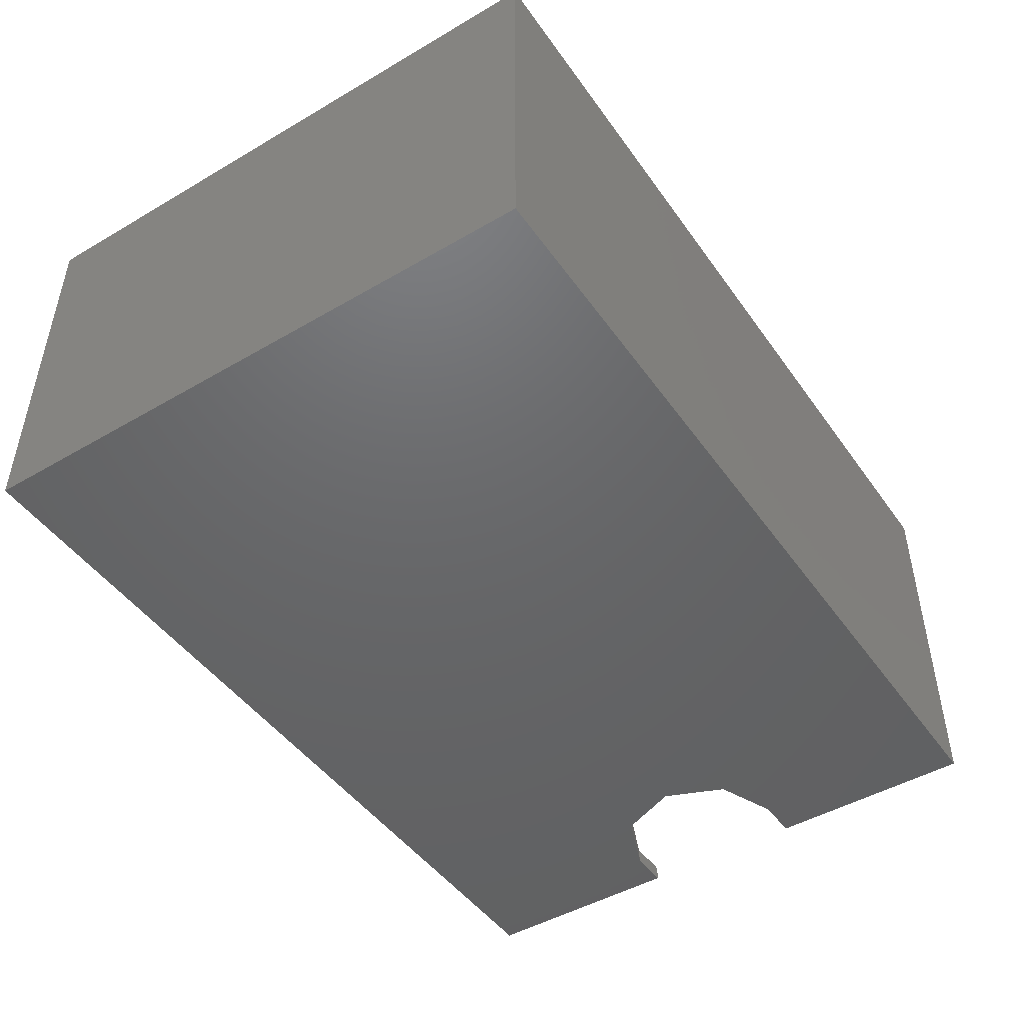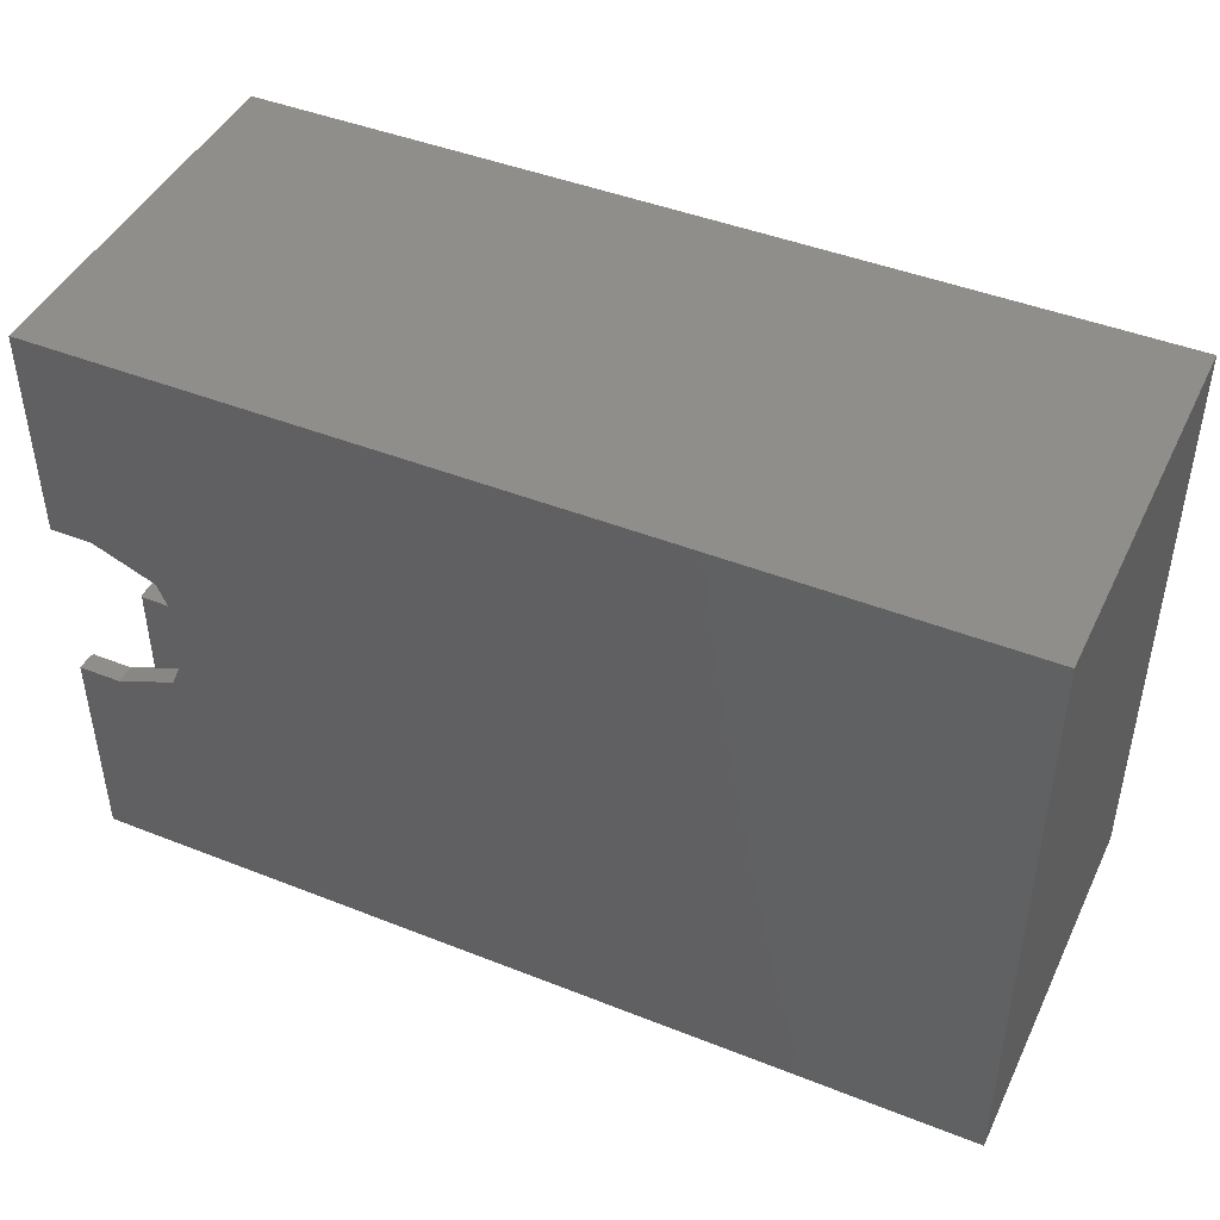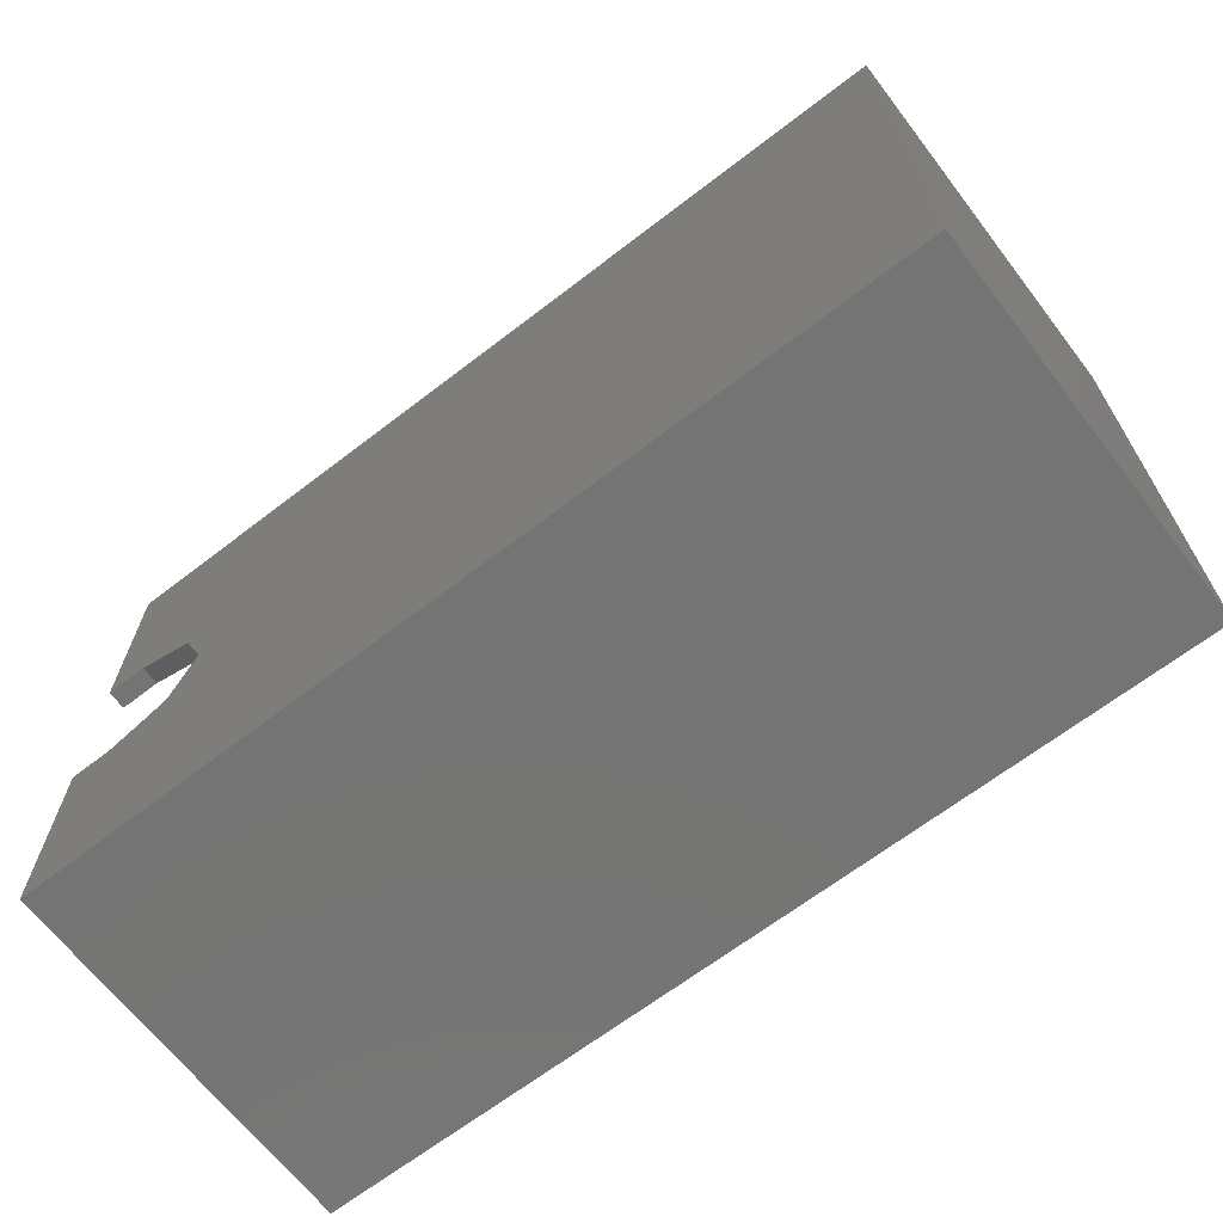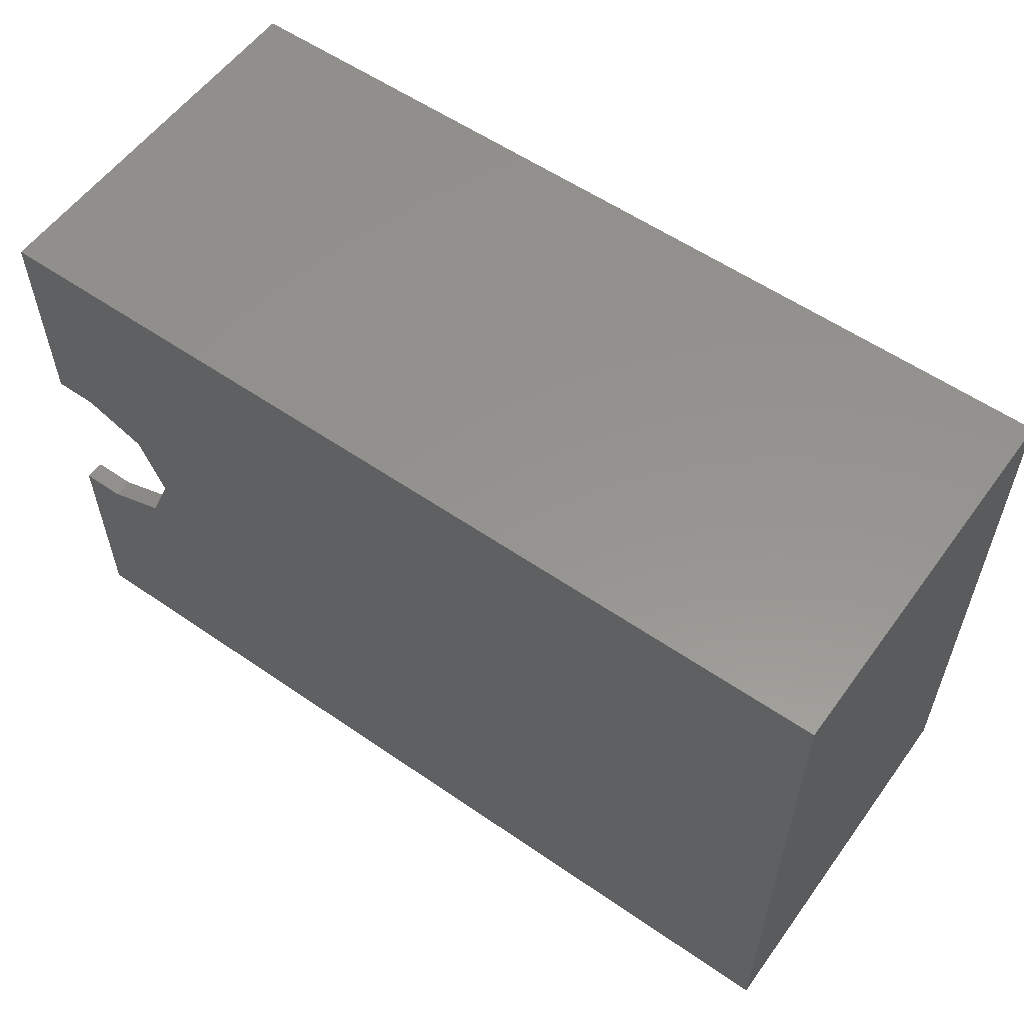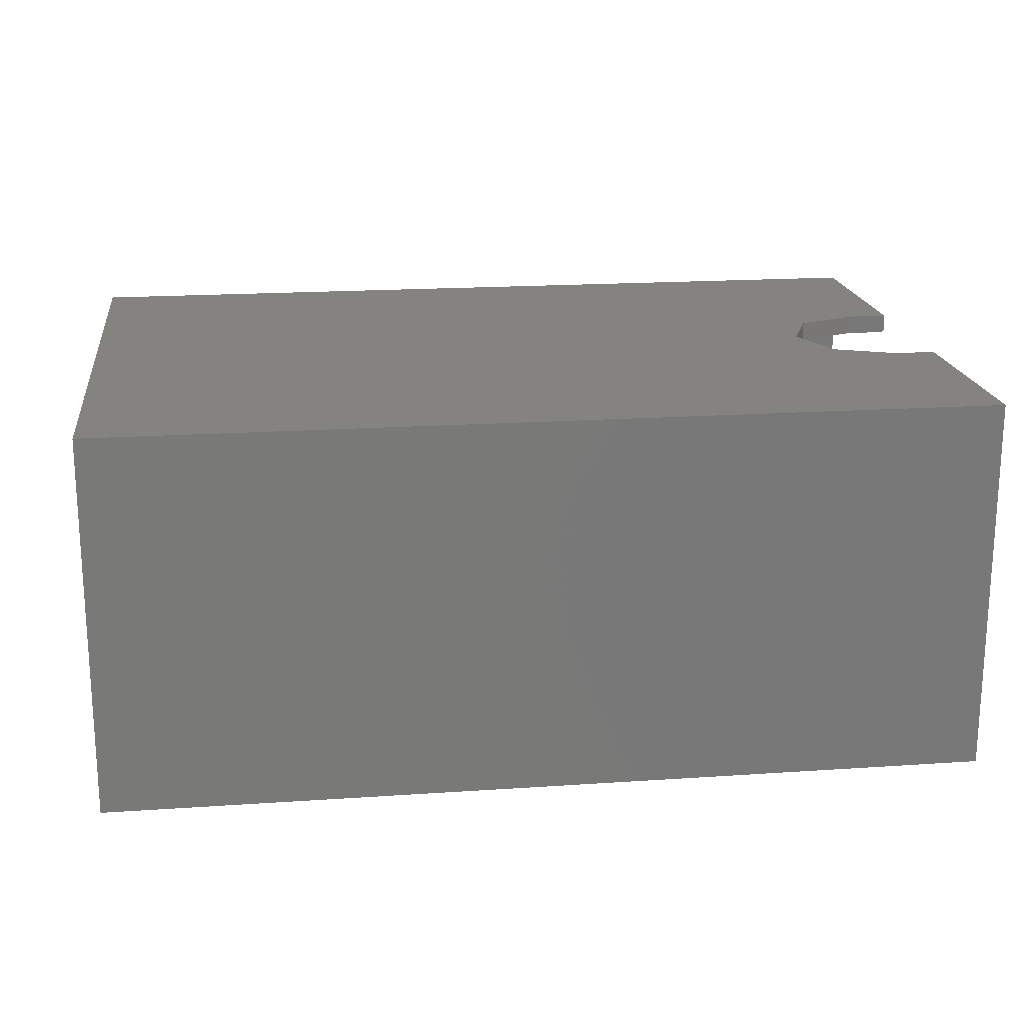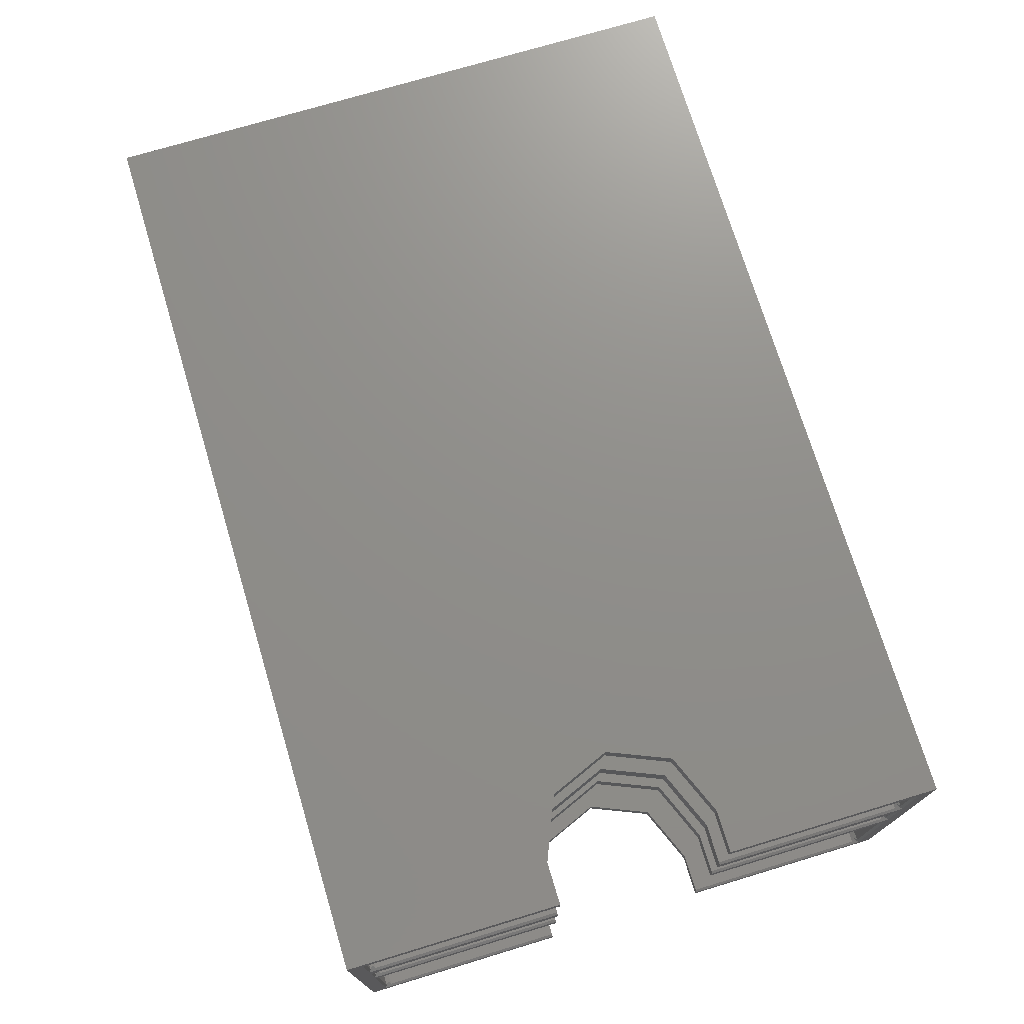
<metadata>
{"format":"stl","ext":"stl","renderer":"f3d","projection":"perspective","resolution":1024,"background":"white","views":[{"elev":-47.0,"azim":123.5,"up":"+Z"},{"elev":44.7,"azim":24.7,"up":"+Y"},{"elev":-66.7,"azim":37.6,"up":"+Y"},{"elev":56.9,"azim":35.7,"up":"+Y"},{"elev":18.8,"azim":172.6,"up":"+Z"},{"elev":73.2,"azim":-106.8,"up":"+Z"}]}
</metadata>
<code>
# stl→obj: 196 verts, 388 faces
v 126.4 -162.2 -5.883
v 125.9 -162.2 -6.424
v 126.2 -162.9 -5.883
v 125.5 -102.8 10.88
v 126.2 -103.1 10.88
v 125.5 -103.4 11.42
v 126.2 -103.1 -5.883
v 125.9 -103.8 -6.424
v 126.4 -103.8 -5.883
v 125.8 -103.5 -6.424
v 125.9 -162.2 11.42
v 126.4 -162.2 10.88
v 126.2 -162.9 10.88
v 125.5 -102.8 -5.883
v 125.8 -162.5 -6.424
v 125.5 -162.6 -6.424
v 125.8 -162.5 11.42
v 125.5 -162.6 11.42
v 32.13 -162.9 11.15
v 31.77 -162.6 11.42
v 125.5 -163.2 10.88
v 31.77 -163.2 10.88
v 125.5 -103.4 -6.424
v 32.13 -103.1 11.15
v 31.77 -103.4 11.42
v 31.77 -102.8 10.88
v 125.8 -103.5 11.42
v 125.9 -103.8 11.42
v 125.5 -163.2 -5.883
v 31.77 -163.2 -5.883
v 126.4 -103.8 10.88
v 45.24 -133 -6.424
v 42.53 -126.5 -6.424
v 31.77 -103.4 -6.424
v 36 -123.8 -6.424
v 31.77 -123.8 -6.424
v 42.53 -139.5 -6.424
v 31.77 -162.6 -6.424
v 36 -142.2 -6.424
v 31.77 -142.2 -6.424
v 45.24 -133 11.42
v 42.53 -139.5 11.42
v 36 -142.2 11.42
v 31.77 -142.2 11.42
v 42.53 -126.5 11.42
v 36 -123.8 11.42
v 31.77 -123.8 11.42
v 31.77 -102.8 -5.883
v 32.13 -103.1 -6.153
v 32.13 -162.9 -6.153
v 31.5 -163.4 11.62
v 31.5 -163.4 -6.625
v 31.5 -142.2 11.62
v 31.5 -123.8 11.62
v 31.5 -102.6 11.62
v 31.5 -102.6 -6.625
v 31.5 -142.2 -6.625
v 31.5 -123.8 -6.625
v 36 -142.2 -8
v 31.5 -142.2 -8
v 31.77 -142.2 13.58
v 36 -142.2 13.58
v 31.5 -142.2 13.38
v 36 -123.8 -8
v 42.53 -126.5 -8
v 42.53 -126.5 13.58
v 36 -123.8 13.58
v 42.53 -139.5 -8
v 45.24 -133 -8
v 45.24 -133 13.58
v 42.53 -139.5 13.58
v 31.5 -123.8 -8
v 31.77 -123.8 13.58
v 31.5 -123.8 13.38
v 127 -101 -8
v 31.5 -101 33
v 127 -101 33
v 31.5 -101 -8
v 127 -165 -8
v 31.5 -165 -8
v 127 -165 33
v 31.5 -165 33
v 31.5 -163.4 13.38
v 31.5 -163.4 19.62
v 31.5 -163.4 21.88
v 31.5 -142.2 21.88
v 31.5 -142.2 19.62
v 31.5 -163.4 31.12
v 31.5 -142.2 33
v 31.5 -142.2 31.12
v 31.5 -123.8 19.62
v 31.5 -102.6 21.88
v 31.5 -102.6 19.62
v 31.5 -123.8 21.88
v 31.5 -102.6 13.38
v 31.5 -102.6 31.12
v 31.5 -123.8 33
v 31.5 -123.8 31.12
v 126.2 -103.1 14.12
v 125.5 -102.8 14.12
v 125.5 -103.4 13.58
v 125.9 -162.2 19.42
v 126.4 -103.8 18.88
v 126.4 -162.2 18.88
v 125.9 -103.8 19.42
v 125.5 -163.2 14.12
v 31.77 -163.2 18.88
v 125.5 -163.2 18.88
v 31.77 -163.2 14.12
v 126.2 -162.9 14.12
v 126.4 -162.2 14.12
v 126.2 -162.9 18.88
v 125.9 -162.2 13.58
v 126.2 -103.1 18.88
v 125.5 -102.8 18.88
v 125.8 -162.5 13.58
v 125.5 -103.4 19.42
v 32.13 -103.1 19.15
v 31.77 -103.4 19.42
v 31.77 -102.8 18.88
v 126.4 -103.8 14.12
v 125.5 -162.6 19.42
v 125.8 -162.5 19.42
v 125.5 -162.6 13.58
v 32.13 -162.9 19.15
v 31.77 -162.6 19.42
v 125.8 -103.5 19.42
v 45.24 -133 19.42
v 42.53 -139.5 19.42
v 36 -142.2 19.42
v 31.77 -142.2 19.42
v 42.53 -126.5 19.42
v 36 -123.8 19.42
v 31.77 -123.8 19.42
v 31.77 -102.8 14.12
v 125.8 -103.5 13.58
v 125.9 -103.8 13.58
v 32.13 -103.1 13.85
v 31.77 -103.4 13.58
v 31.77 -162.6 13.58
v 32.13 -162.9 13.85
v 42.53 -126.5 22.08
v 45.24 -133 22.08
v 36 -123.8 22.08
v 31.77 -123.8 22.08
v 36 -142.2 22.08
v 42.53 -139.5 22.08
v 31.77 -142.2 22.08
v 125.5 -162.6 30.92
v 125.8 -162.5 30.92
v 126.2 -162.9 30.38
v 126.2 -103.1 22.62
v 125.5 -103.4 22.08
v 125.8 -103.5 22.08
v 125.5 -163.2 30.38
v 125.9 -162.2 30.92
v 126.4 -103.8 30.38
v 126.4 -162.2 30.38
v 125.9 -103.8 30.92
v 126.4 -162.2 22.62
v 125.9 -162.2 22.08
v 126.2 -162.9 22.62
v 125.5 -102.8 22.62
v 126.4 -103.8 22.62
v 126.2 -103.1 30.38
v 125.8 -162.5 22.08
v 32.13 -103.1 22.35
v 31.77 -102.8 22.62
v 31.77 -103.4 22.08
v 32.13 -162.9 30.65
v 31.77 -162.6 30.92
v 31.77 -163.2 30.38
v 125.8 -103.5 30.92
v 125.5 -102.8 30.38
v 31.77 -102.8 30.38
v 125.5 -163.2 22.62
v 31.77 -163.2 22.62
v 125.5 -162.6 22.08
v 125.5 -103.4 30.92
v 32.13 -103.1 30.65
v 31.77 -103.4 30.92
v 45.24 -133 30.92
v 42.53 -139.5 30.92
v 36 -142.2 30.92
v 31.77 -142.2 30.92
v 42.53 -126.5 30.92
v 36 -123.8 30.92
v 31.77 -123.8 30.92
v 125.9 -103.8 22.08
v 32.13 -162.9 22.35
v 31.77 -162.6 22.08
v 45.24 -133 33
v 42.53 -139.5 33
v 36 -142.2 33
v 42.53 -126.5 33
v 36 -123.8 33
f 1 2 3
f 4 5 6
f 7 8 9
f 7 10 8
f 11 12 13
f 14 5 4
f 5 14 7
f 15 16 3
f 17 11 13
f 18 19 20
f 21 19 18
f 19 21 22
f 3 12 1
f 12 3 13
f 7 14 23
f 2 15 3
f 7 23 10
f 18 13 21
f 6 24 4
f 24 6 25
f 4 24 26
f 27 5 28
f 29 22 21
f 22 29 30
f 28 5 31
f 8 1 9
f 1 8 2
f 18 17 13
f 11 31 12
f 31 11 28
f 1 31 9
f 31 1 12
f 23 8 10
f 8 23 2
f 16 2 23
f 2 16 15
f 23 32 16
f 23 33 32
f 34 33 23
f 33 34 35
f 35 34 36
f 37 16 32
f 38 37 39
f 38 39 40
f 37 38 16
f 18 11 17
f 11 18 28
f 6 28 18
f 28 6 27
f 18 41 6
f 18 42 41
f 20 42 18
f 42 20 43
f 43 20 44
f 45 6 41
f 25 45 46
f 25 46 47
f 45 25 6
f 48 4 26
f 4 48 14
f 3 16 29
f 6 5 27
f 9 5 7
f 5 9 31
f 14 49 23
f 49 14 48
f 23 49 34
f 29 50 30
f 16 50 29
f 50 16 38
f 3 21 13
f 21 3 29
f 22 51 19
f 30 51 22
f 30 52 51
f 52 30 50
f 51 20 19
f 53 20 51
f 20 53 44
f 47 54 25
f 25 55 24
f 55 25 54
f 55 26 24
f 55 48 26
f 48 56 49
f 56 48 55
f 40 57 38
f 38 52 50
f 52 38 57
f 56 34 49
f 58 34 56
f 34 58 36
f 59 40 39
f 60 40 59
f 40 60 57
f 44 61 62
f 61 44 63
f 44 62 43
f 63 44 53
f 64 33 35
f 33 64 65
f 46 66 67
f 66 46 45
f 68 32 69
f 32 68 37
f 42 70 41
f 70 42 71
f 69 33 65
f 33 69 32
f 41 66 45
f 66 41 70
f 72 36 58
f 36 72 64
f 36 64 35
f 47 73 74
f 47 74 54
f 73 47 67
f 67 47 46
f 68 39 37
f 39 68 59
f 42 62 71
f 62 42 43
f 75 76 77
f 76 75 78
f 79 69 75
f 79 68 69
f 80 68 79
f 68 80 59
f 59 80 60
f 65 75 69
f 78 65 64
f 78 64 72
f 65 78 75
f 80 81 82
f 81 80 79
f 60 52 57
f 80 51 52
f 51 80 83
f 82 83 80
f 83 82 84
f 84 82 85
f 80 52 60
f 51 63 53
f 63 51 83
f 84 86 87
f 86 84 85
f 88 89 90
f 88 82 89
f 85 82 88
f 91 92 93
f 92 91 94
f 54 95 55
f 95 54 74
f 55 78 56
f 72 56 78
f 56 72 58
f 78 55 76
f 95 76 55
f 93 76 95
f 92 76 93
f 96 76 92
f 97 96 98
f 96 97 76
f 81 75 77
f 75 81 79
f 99 100 101
f 102 103 104
f 103 102 105
f 106 107 108
f 107 106 109
f 110 104 111
f 104 110 112
f 111 113 110
f 100 114 115
f 114 100 99
f 113 116 110
f 110 108 112
f 108 110 106
f 105 114 103
f 117 118 115
f 118 117 119
f 115 118 120
f 102 104 112
f 111 103 121
f 103 111 104
f 122 112 108
f 123 102 112
f 122 123 112
f 116 124 110
f 122 125 126
f 108 125 122
f 125 108 107
f 121 114 99
f 114 121 103
f 122 102 123
f 102 122 105
f 117 105 122
f 105 117 127
f 122 128 117
f 122 129 128
f 126 129 122
f 129 126 130
f 130 126 131
f 132 117 128
f 119 132 133
f 119 133 134
f 132 119 117
f 117 114 127
f 135 115 120
f 115 135 100
f 99 101 136
f 127 114 105
f 115 114 117
f 99 137 121
f 100 138 101
f 138 100 135
f 101 138 139
f 137 111 121
f 111 137 113
f 99 136 137
f 101 137 136
f 137 101 113
f 124 113 101
f 113 124 116
f 101 70 124
f 101 66 70
f 139 66 101
f 66 139 67
f 67 139 73
f 71 124 70
f 140 71 62
f 140 62 61
f 71 140 124
f 110 124 106
f 106 141 109
f 124 141 106
f 141 124 140
f 107 84 125
f 109 84 107
f 109 83 84
f 83 109 141
f 84 126 125
f 87 126 84
f 126 87 131
f 134 91 119
f 119 93 118
f 93 119 91
f 93 120 118
f 93 135 120
f 135 95 138
f 95 135 93
f 61 63 140
f 140 83 141
f 83 140 63
f 95 139 138
f 74 139 95
f 139 74 73
f 128 142 132
f 142 128 143
f 133 142 144
f 142 133 132
f 134 145 94
f 134 94 91
f 145 134 144
f 144 134 133
f 129 146 147
f 146 129 130
f 129 143 128
f 143 129 147
f 131 148 146
f 148 131 86
f 131 146 130
f 86 131 87
f 149 150 151
f 152 153 154
f 149 151 155
f 156 157 158
f 157 156 159
f 160 161 162
f 152 163 153
f 150 156 151
f 164 165 152
f 165 164 157
f 161 166 162
f 159 165 157
f 163 167 153
f 167 163 168
f 153 167 169
f 149 170 171
f 155 170 149
f 170 155 172
f 173 165 159
f 163 165 174
f 165 163 152
f 160 157 164
f 157 160 158
f 168 174 175
f 174 168 163
f 176 172 155
f 172 176 177
f 162 155 151
f 155 162 176
f 166 178 162
f 162 178 176
f 162 158 160
f 158 162 151
f 156 158 151
f 179 180 174
f 180 179 181
f 174 180 175
f 149 156 150
f 156 149 159
f 179 159 149
f 159 179 173
f 149 182 179
f 149 183 182
f 171 183 149
f 183 171 184
f 184 171 185
f 186 179 182
f 181 186 187
f 181 187 188
f 186 181 179
f 152 189 164
f 176 190 177
f 178 190 176
f 190 178 191
f 179 165 173
f 174 165 179
f 189 160 164
f 160 189 161
f 153 189 154
f 189 153 161
f 178 161 153
f 161 178 166
f 153 143 178
f 153 142 143
f 169 142 153
f 142 169 144
f 144 169 145
f 147 178 143
f 191 147 146
f 191 146 148
f 147 191 178
f 152 154 189
f 172 88 170
f 177 88 172
f 177 85 88
f 85 177 190
f 88 171 170
f 90 171 88
f 171 90 185
f 188 98 181
f 181 96 180
f 96 181 98
f 96 175 180
f 96 168 175
f 168 92 167
f 92 168 96
f 148 86 191
f 191 85 190
f 85 191 86
f 92 169 167
f 94 169 92
f 169 94 145
f 183 192 182
f 192 183 193
f 185 89 194
f 185 194 184
f 89 185 90
f 182 195 186
f 195 182 192
f 183 194 193
f 194 183 184
f 187 195 196
f 195 187 186
f 188 97 98
f 97 188 196
f 196 188 187
f 77 192 81
f 77 195 192
f 76 195 77
f 195 76 196
f 196 76 97
f 193 81 192
f 82 193 194
f 82 194 89
f 193 82 81

</code>
